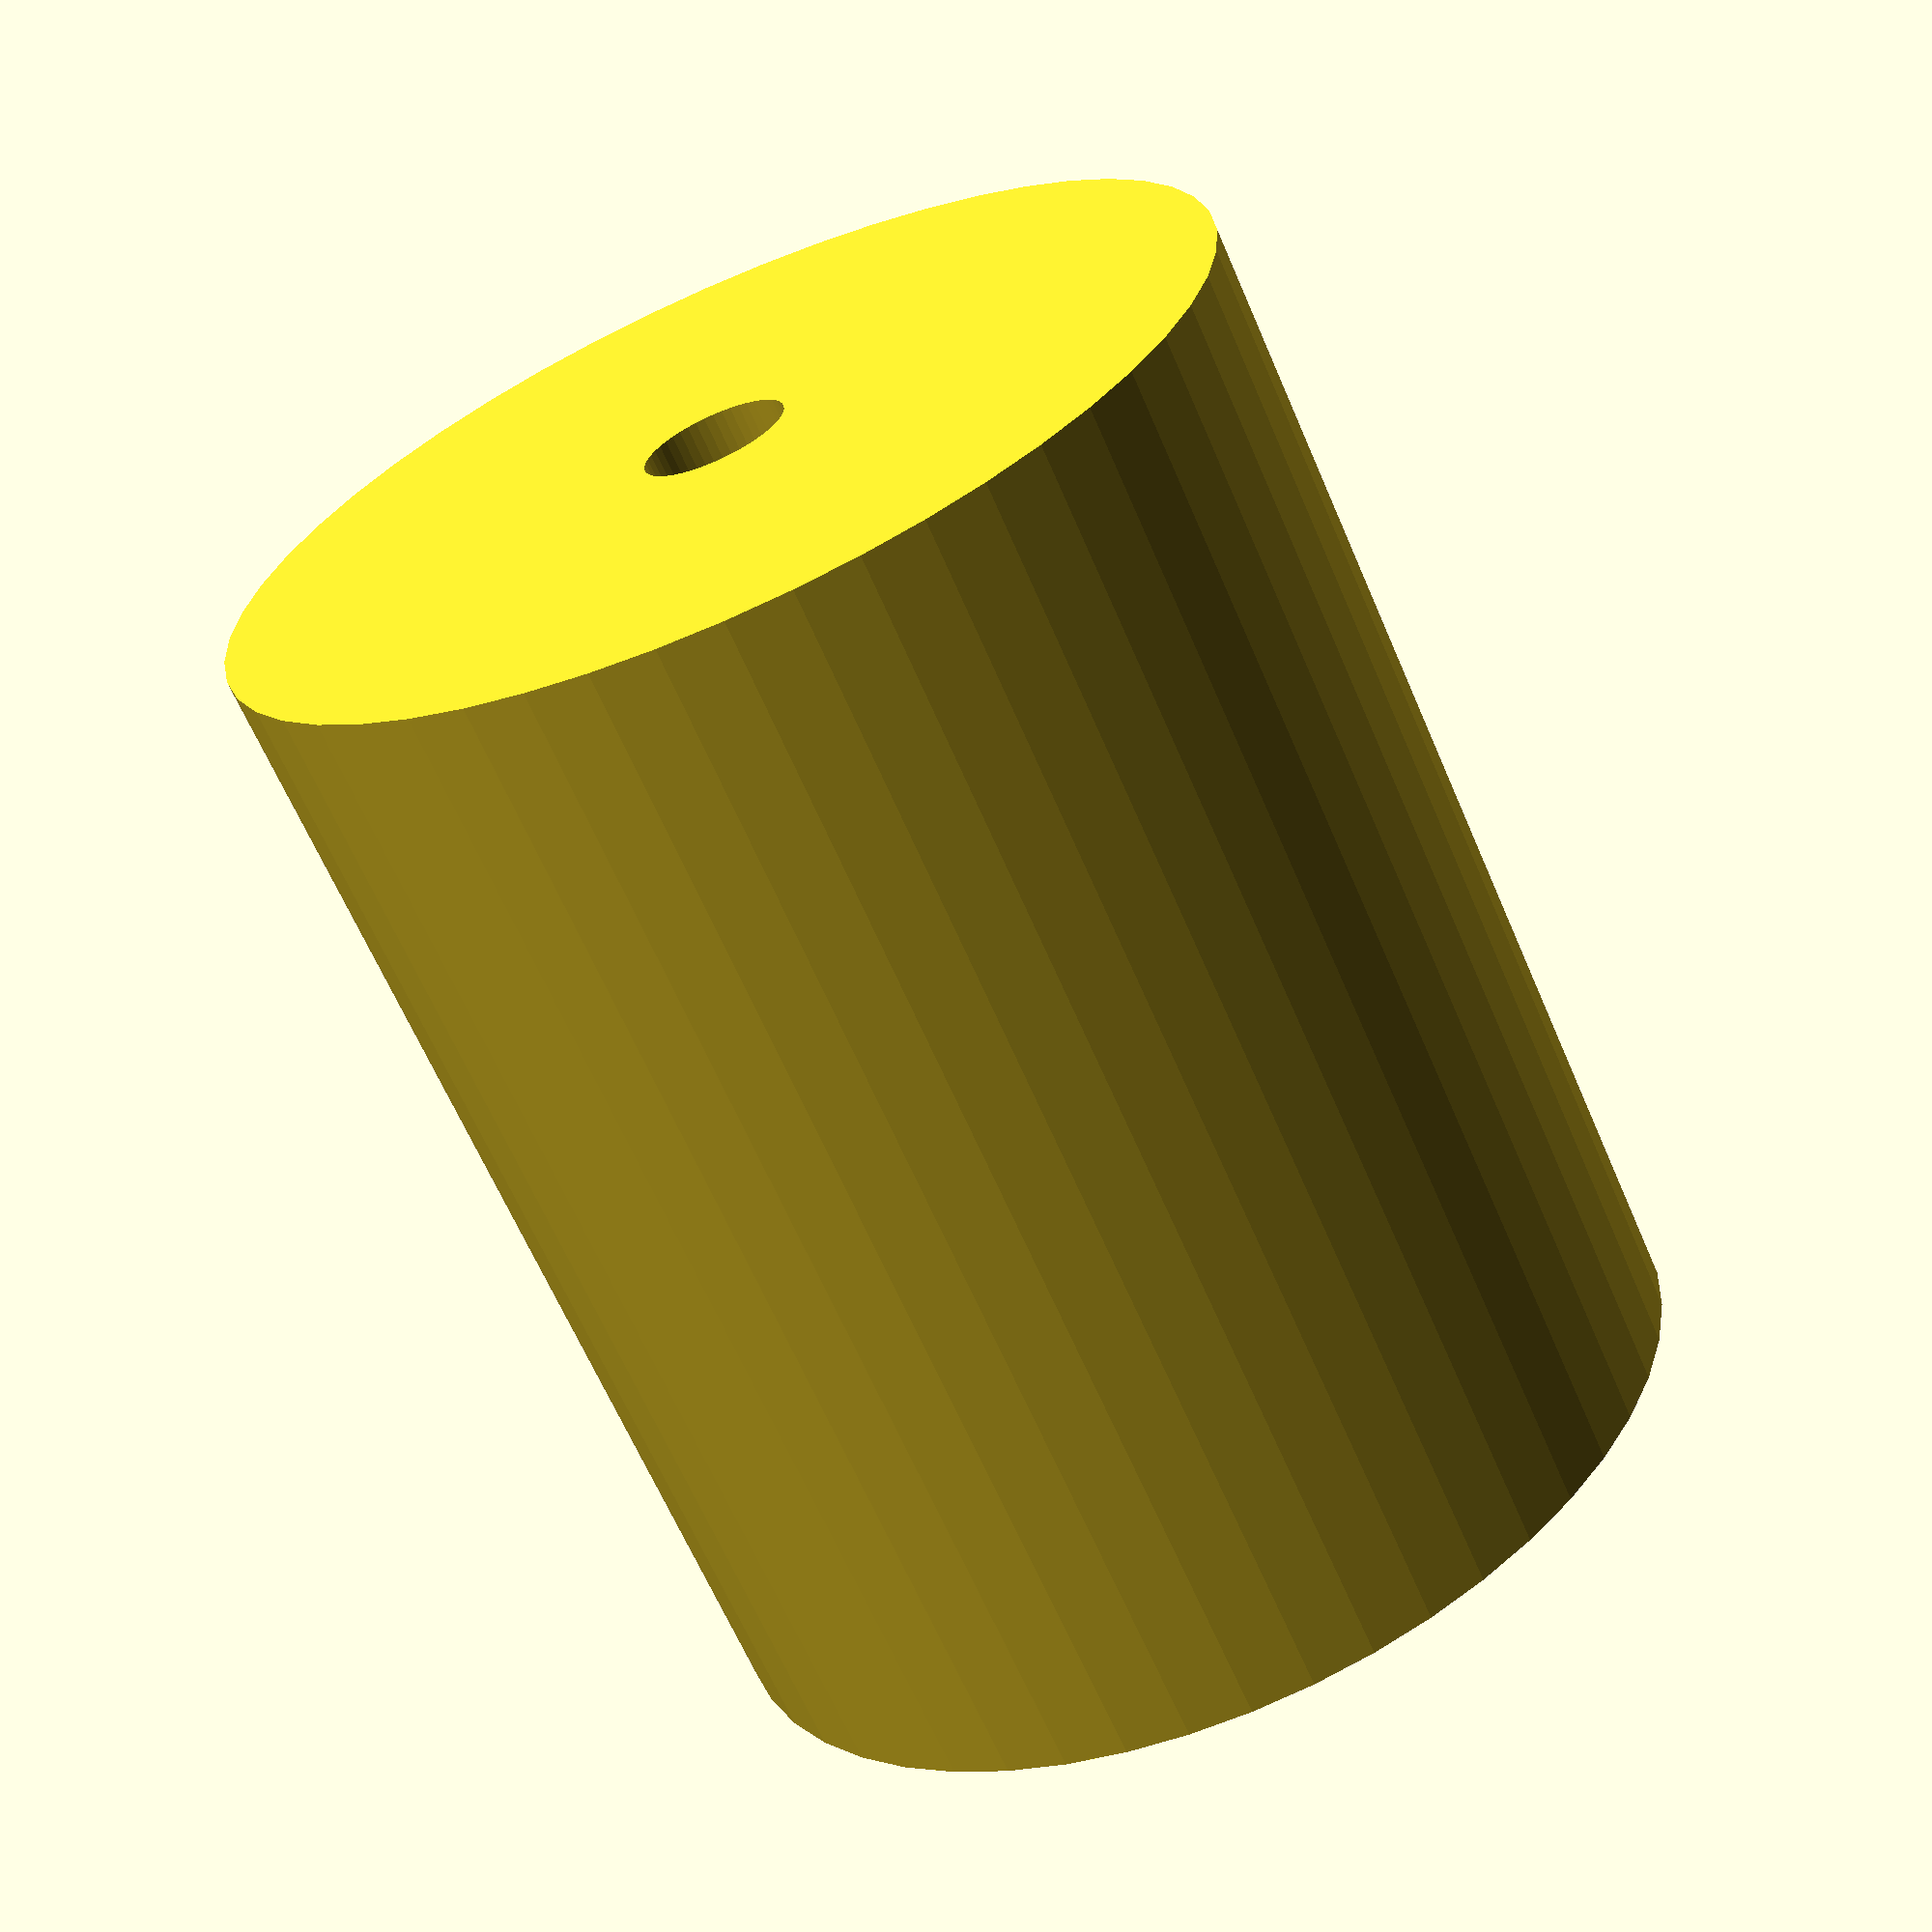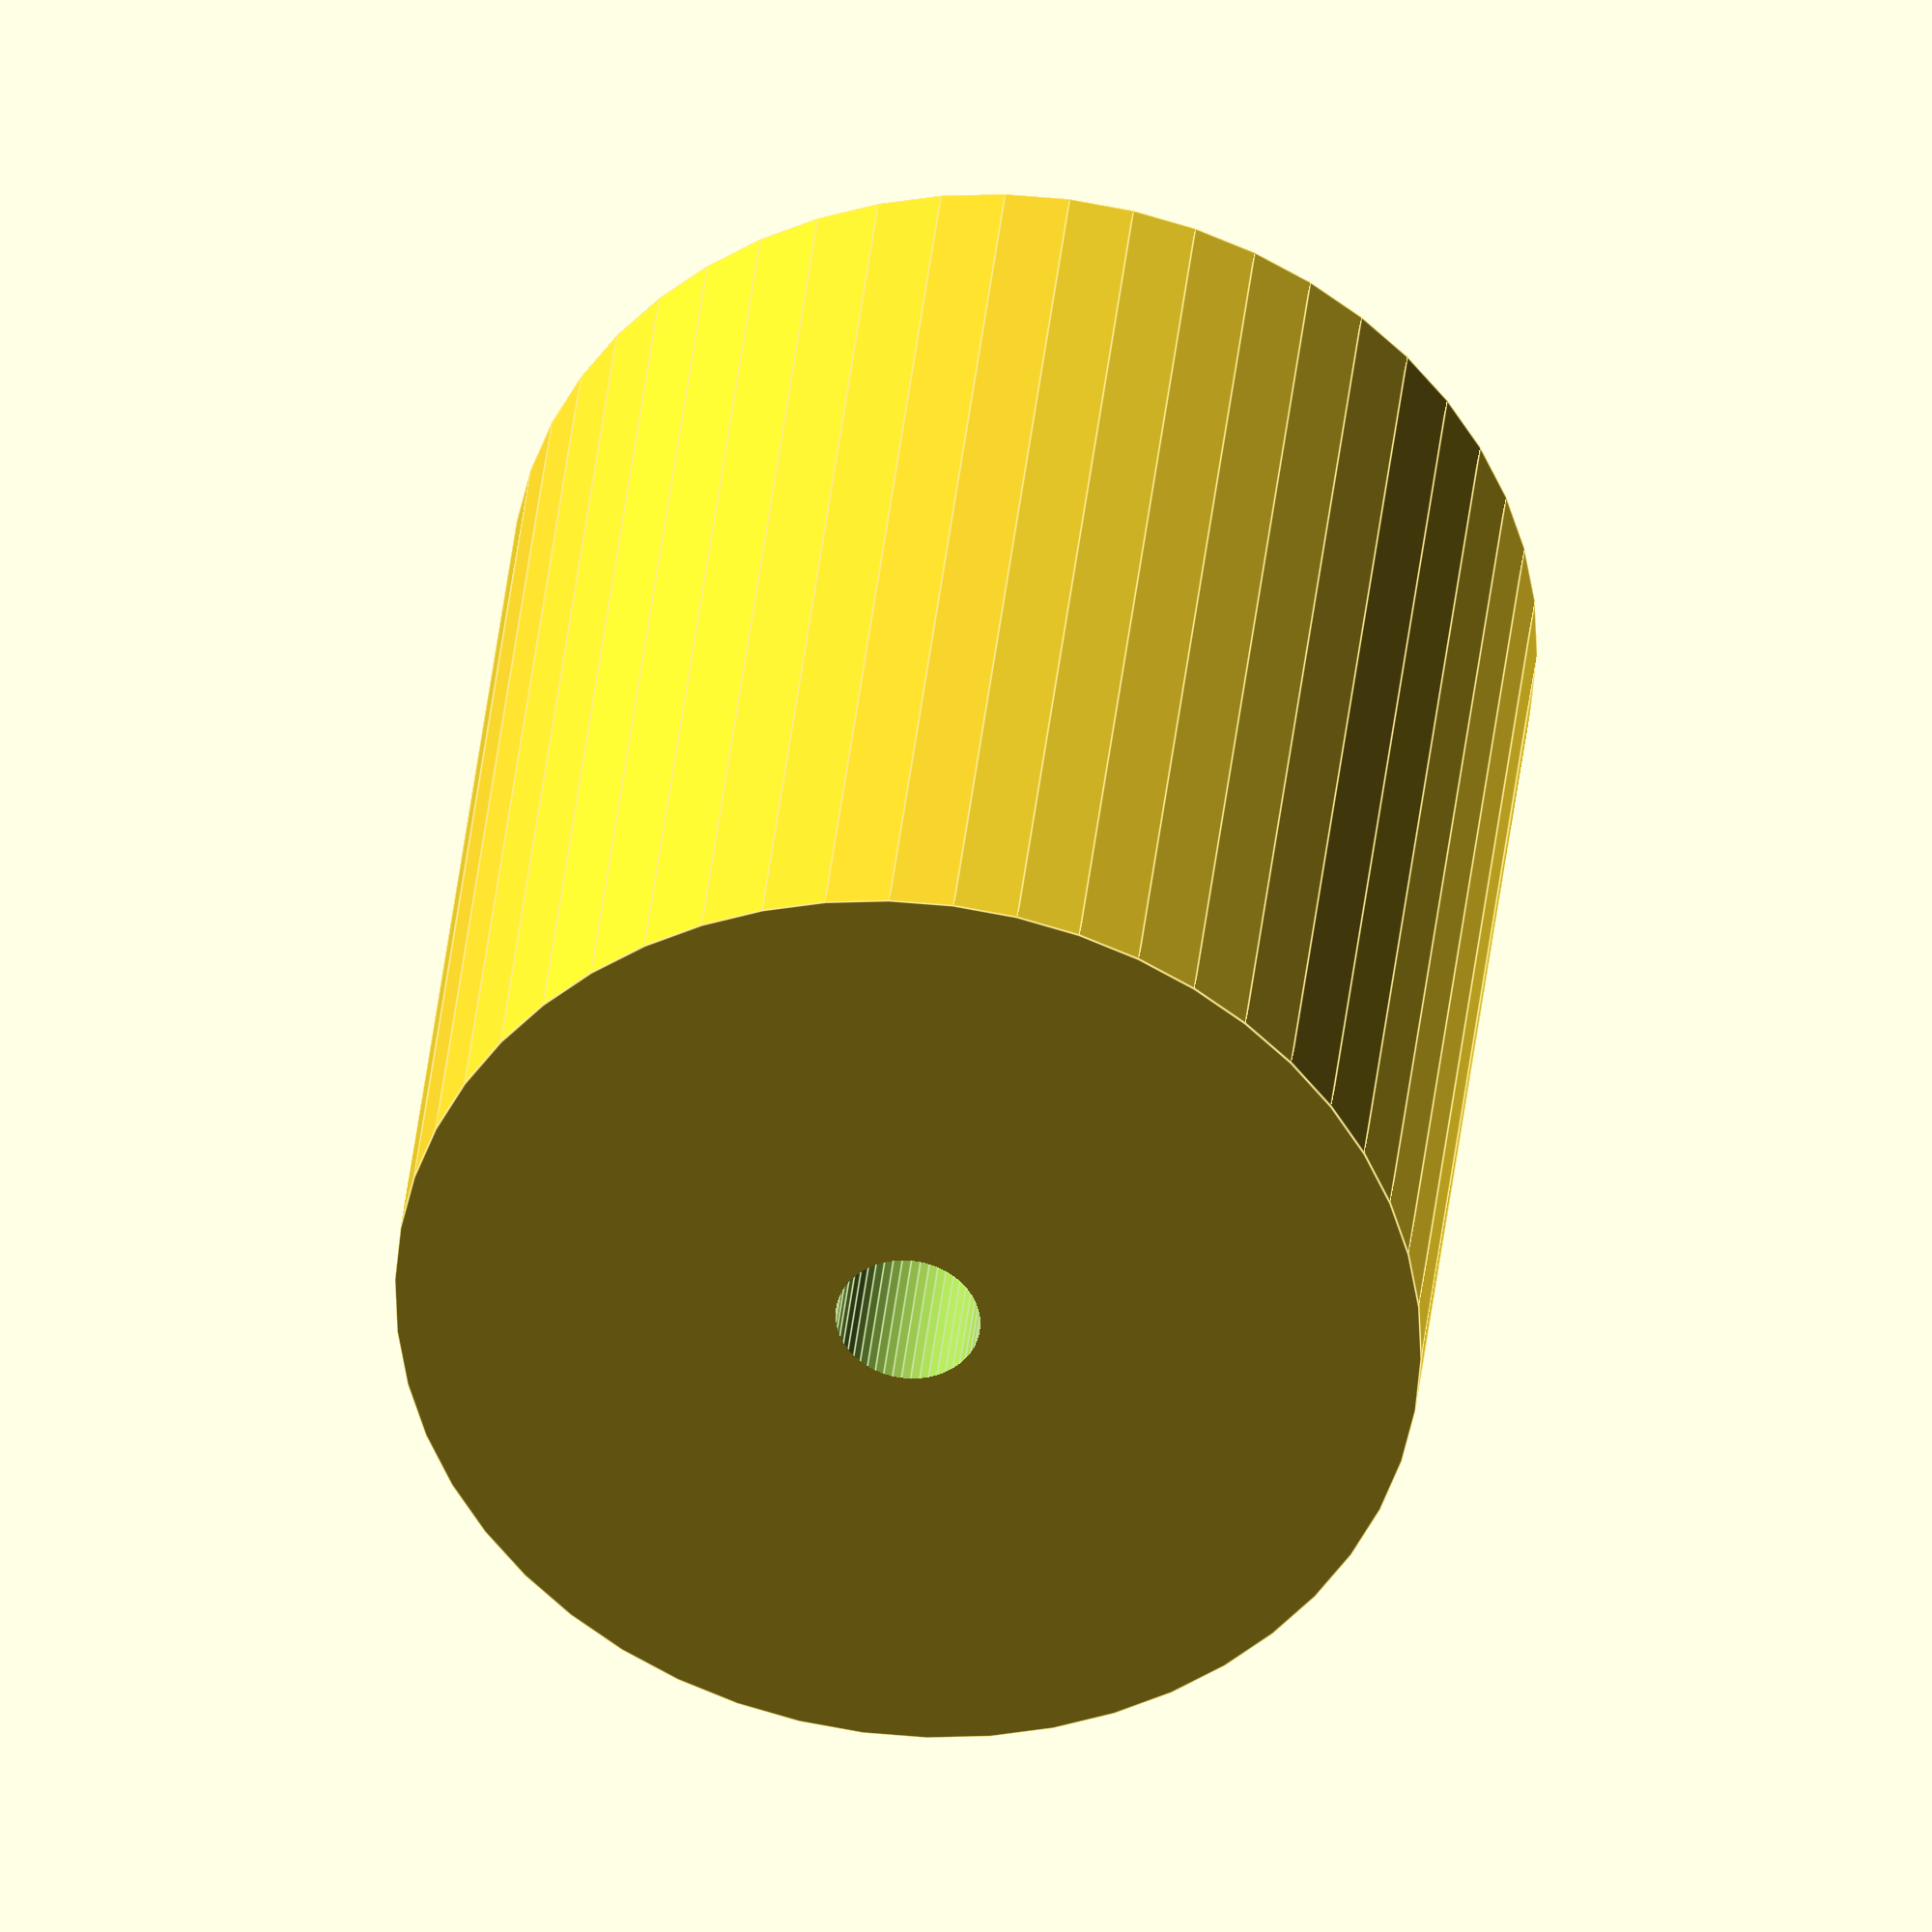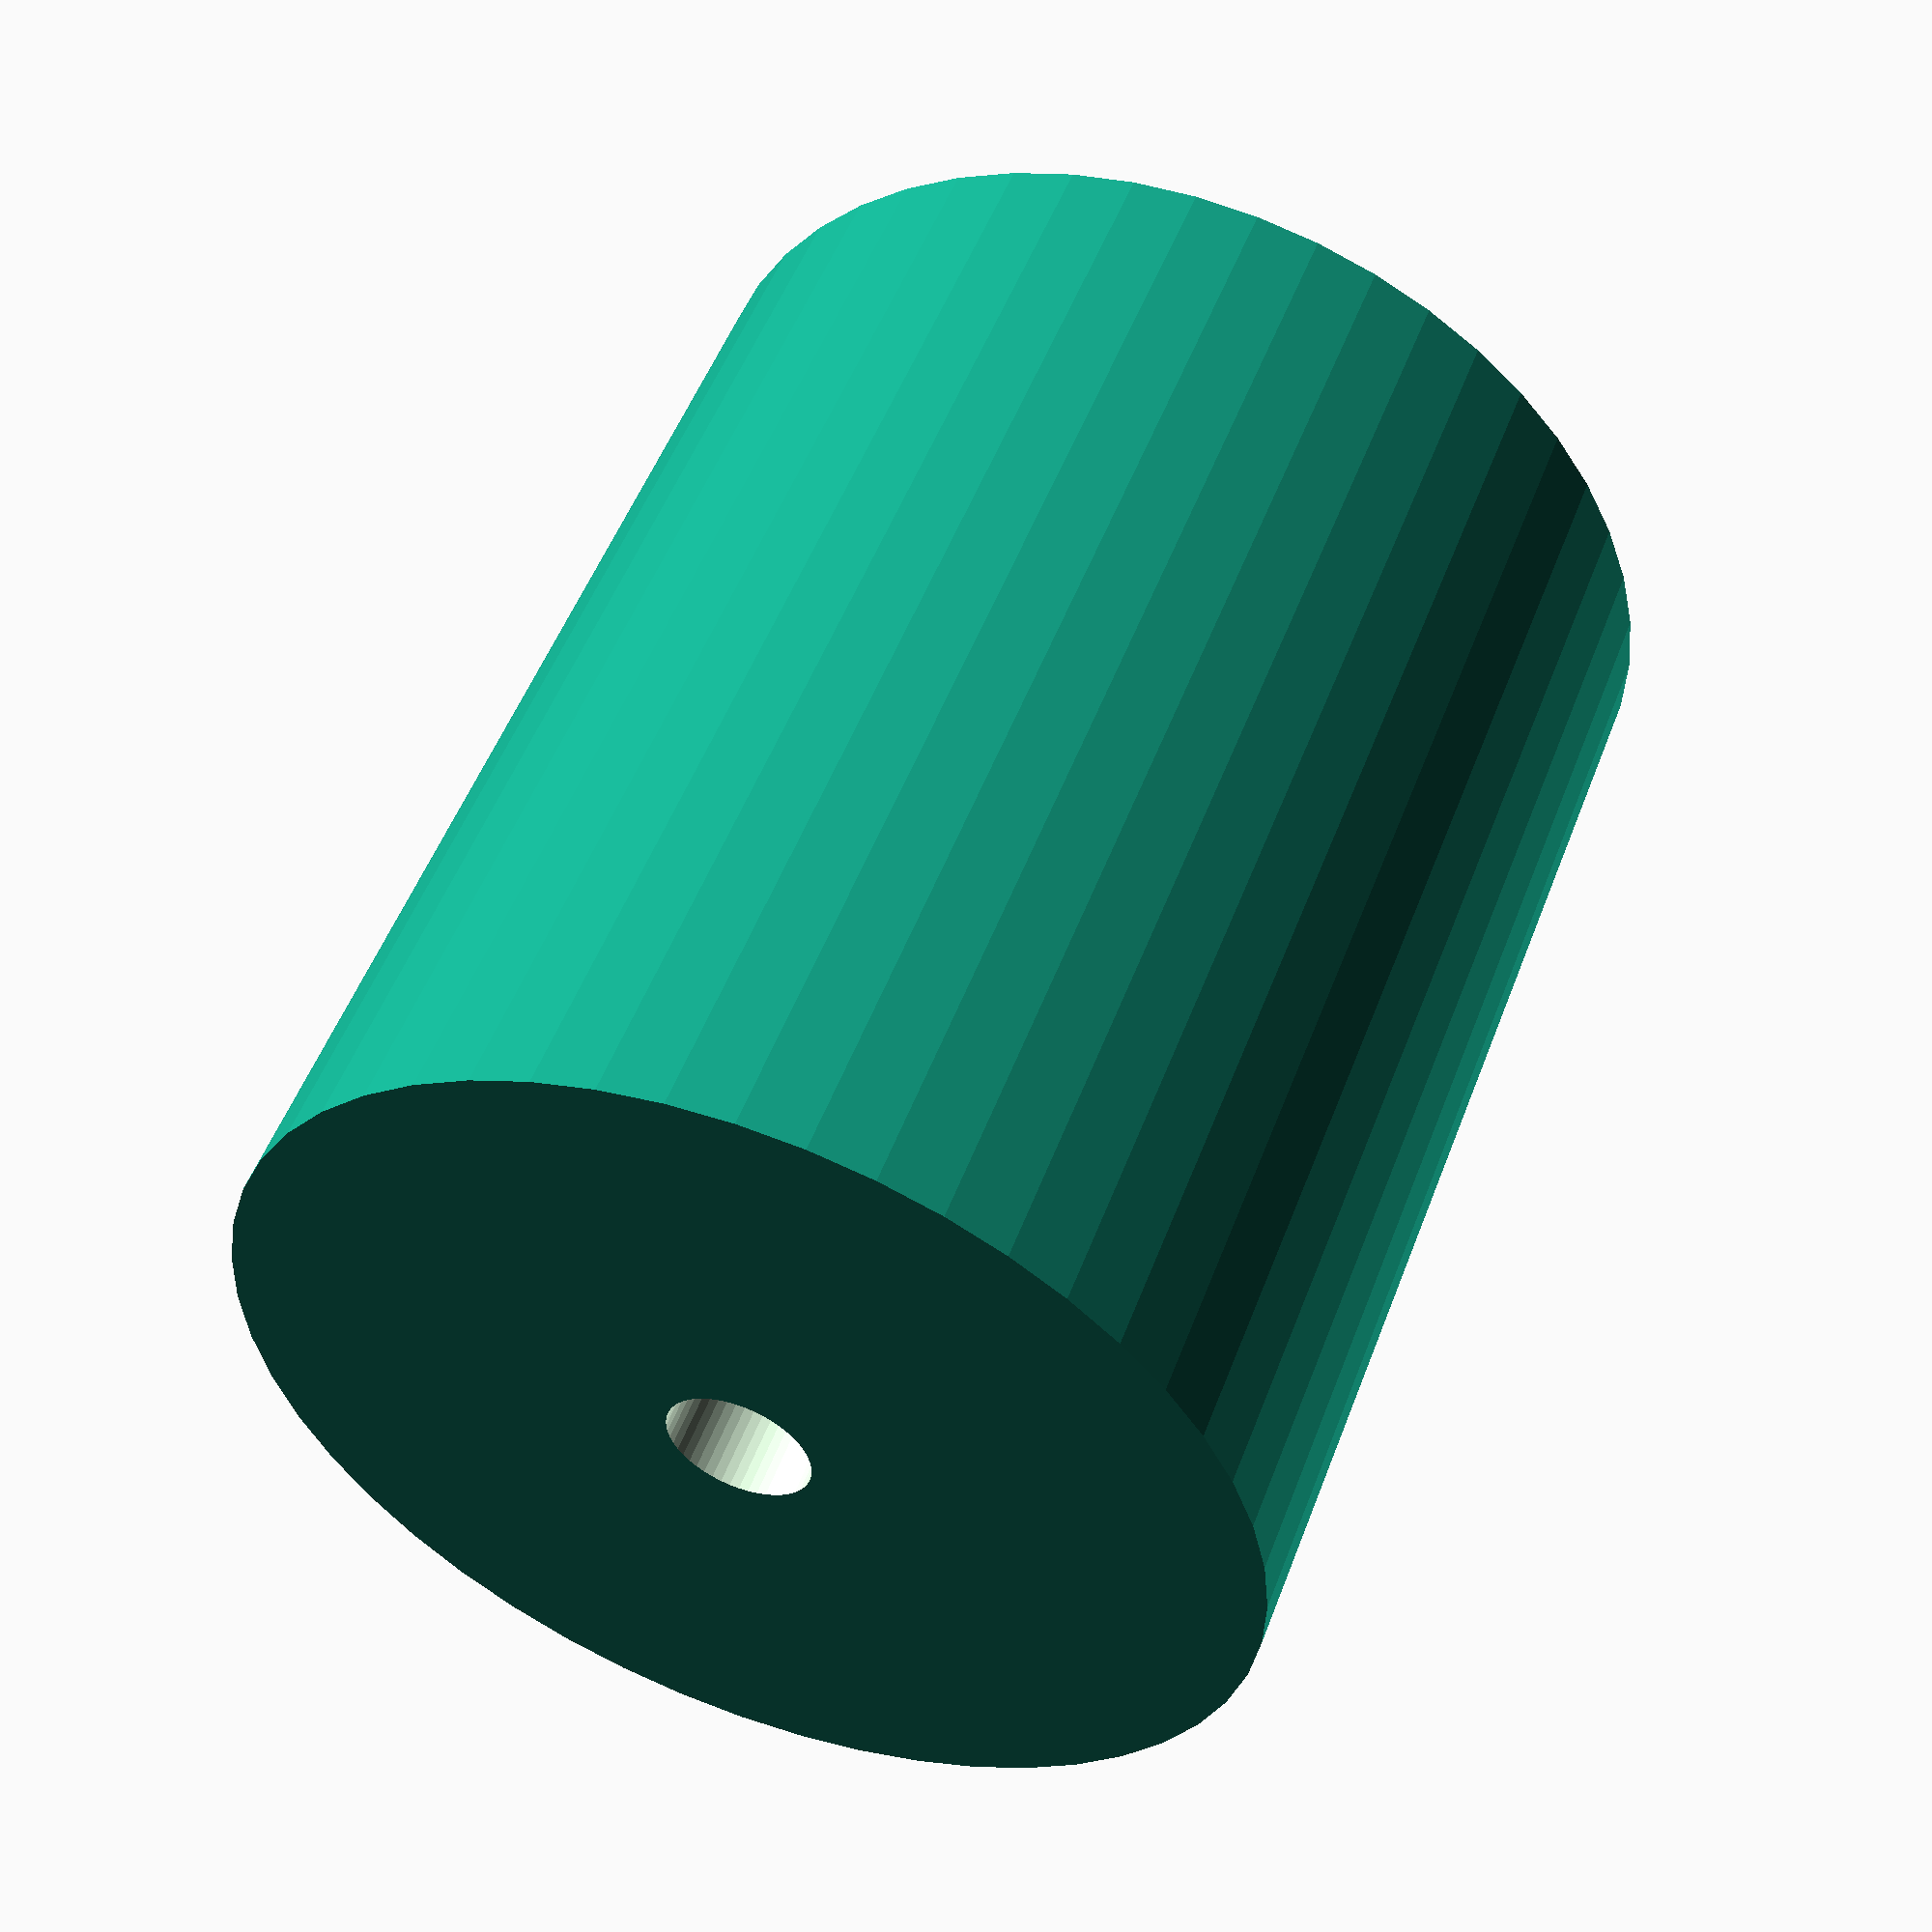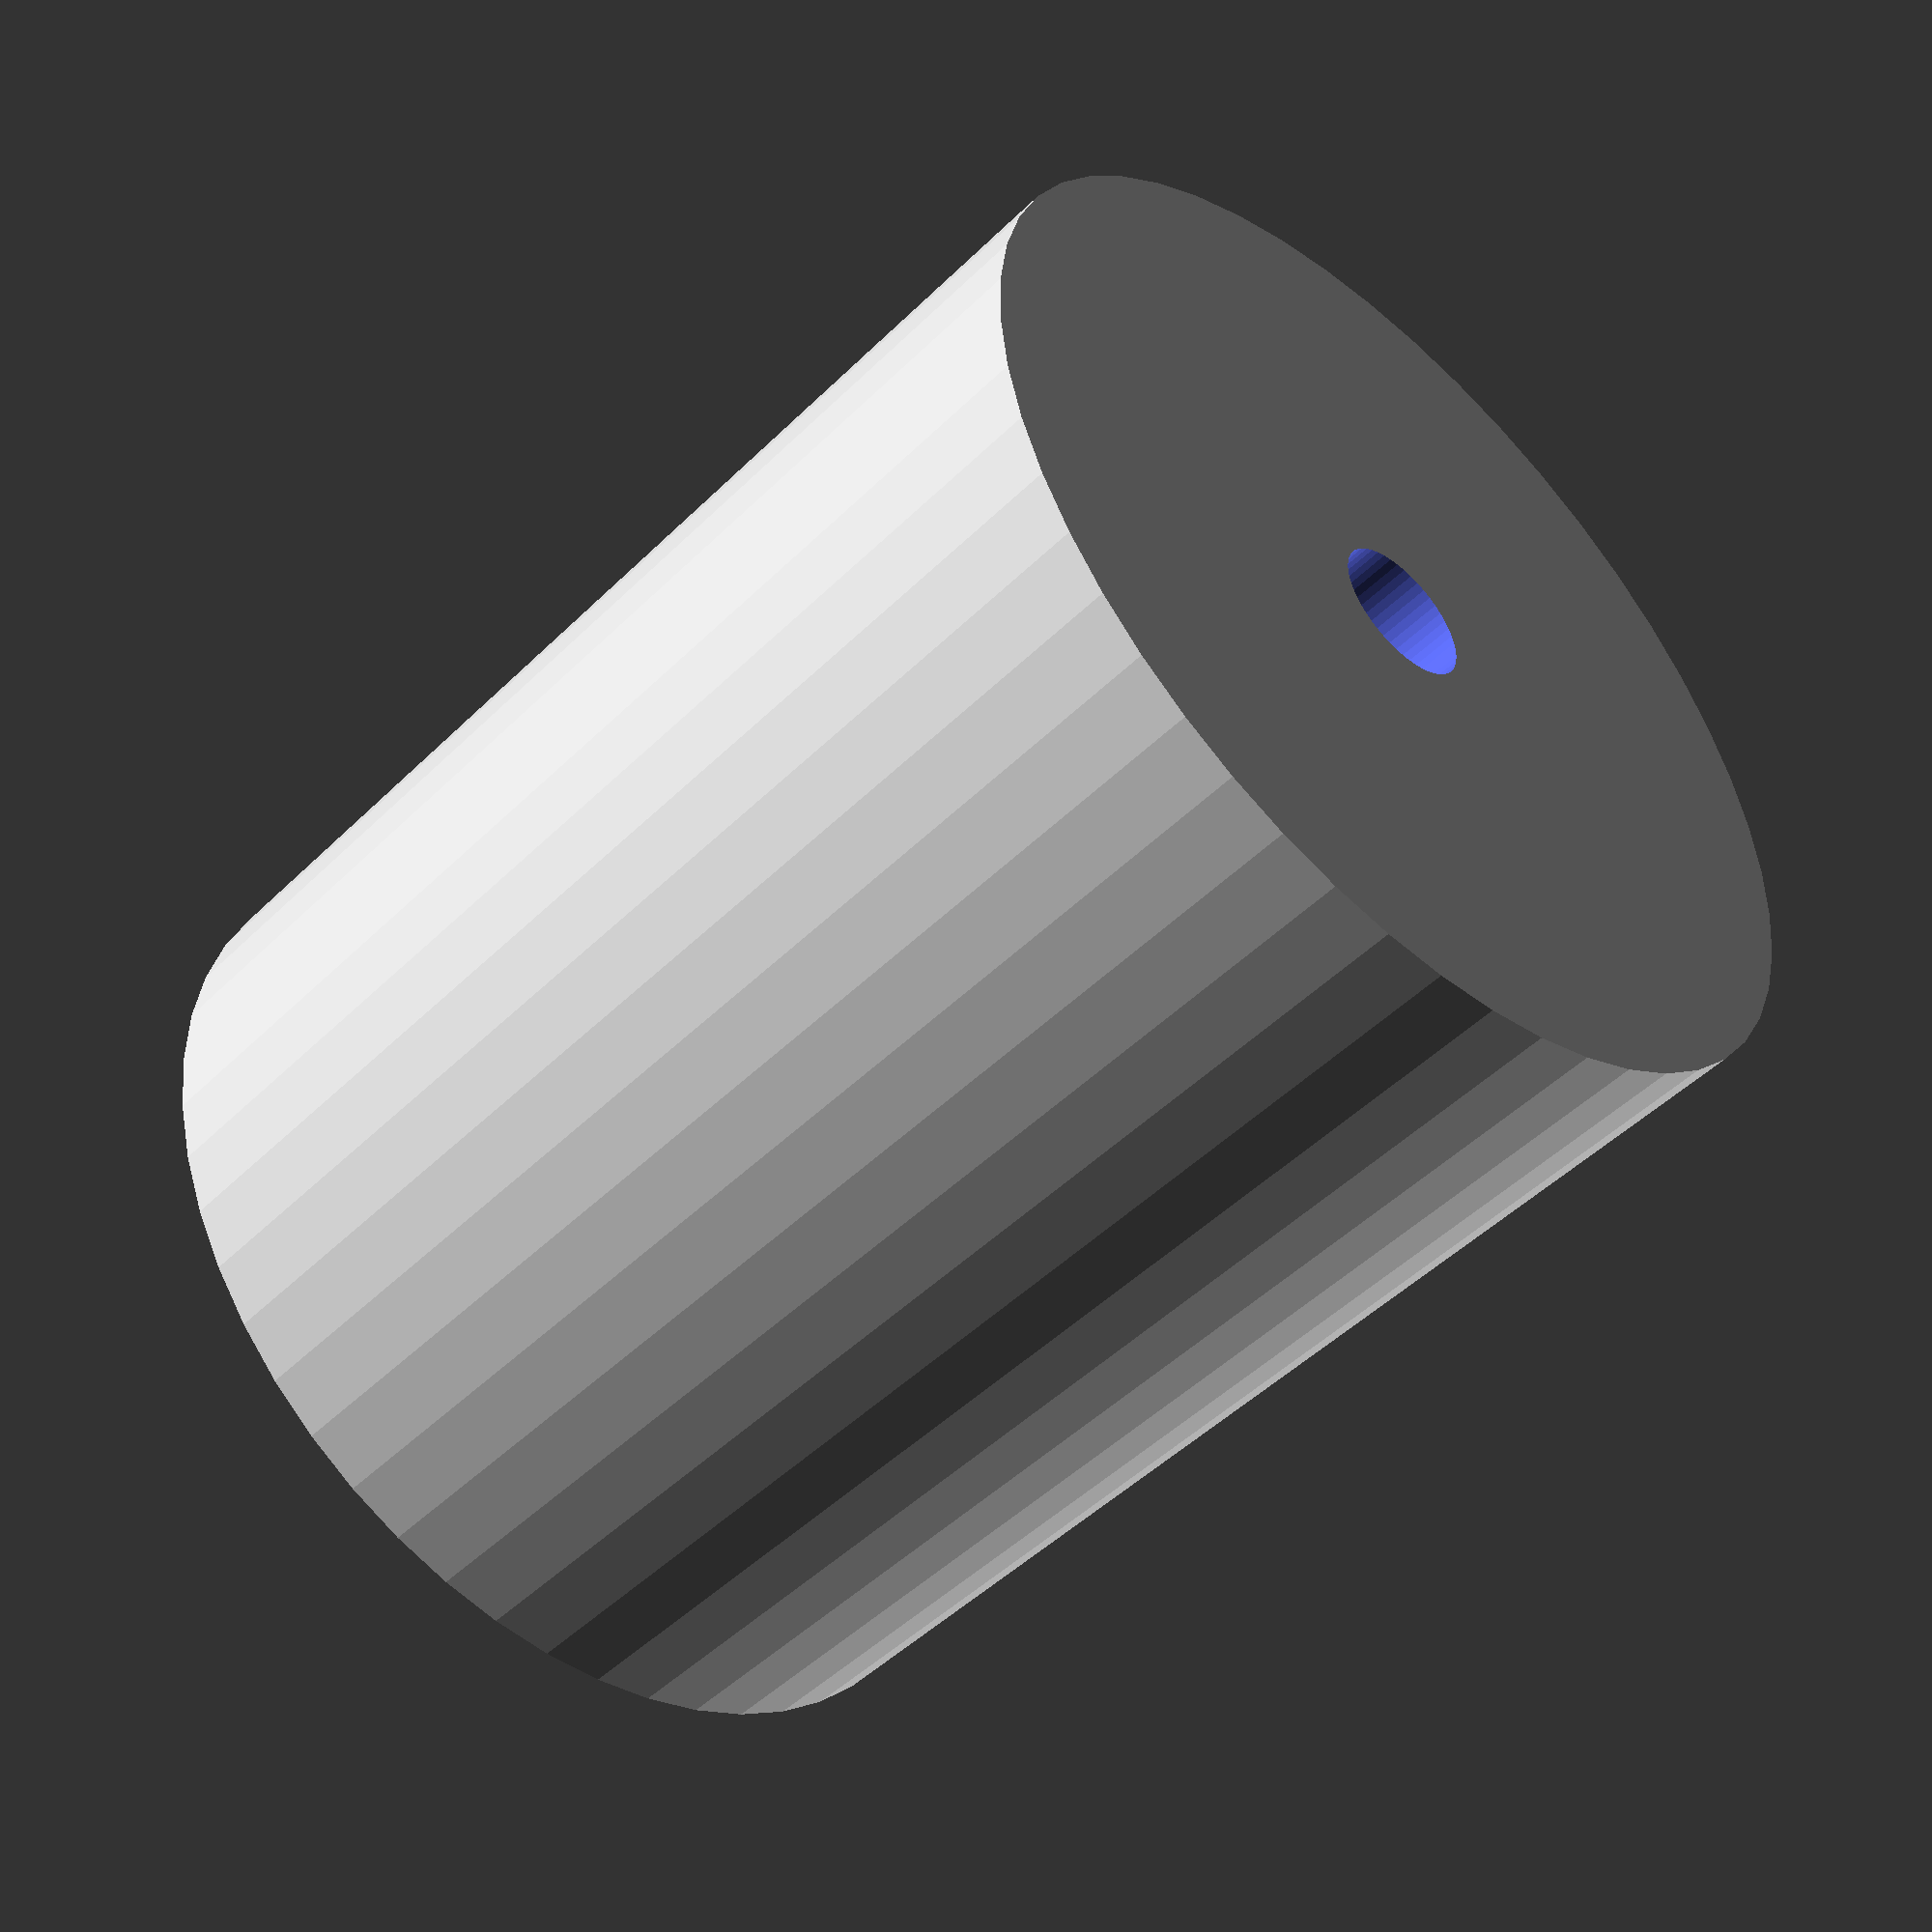
<openscad>
$fn = 50;


difference() {
	union() {
		translate(v = [0, 0, -27.0000000000]) {
			cylinder(h = 54, r = 23.0000000000);
		}
	}
	union() {
		translate(v = [0, 0, -100.0000000000]) {
			cylinder(h = 200, r = 3.2500000000);
		}
	}
}
</openscad>
<views>
elev=244.6 azim=273.2 roll=156.7 proj=p view=wireframe
elev=144.1 azim=156.9 roll=354.5 proj=o view=edges
elev=308.1 azim=120.7 roll=20.4 proj=p view=wireframe
elev=228.4 azim=133.0 roll=42.6 proj=p view=solid
</views>
